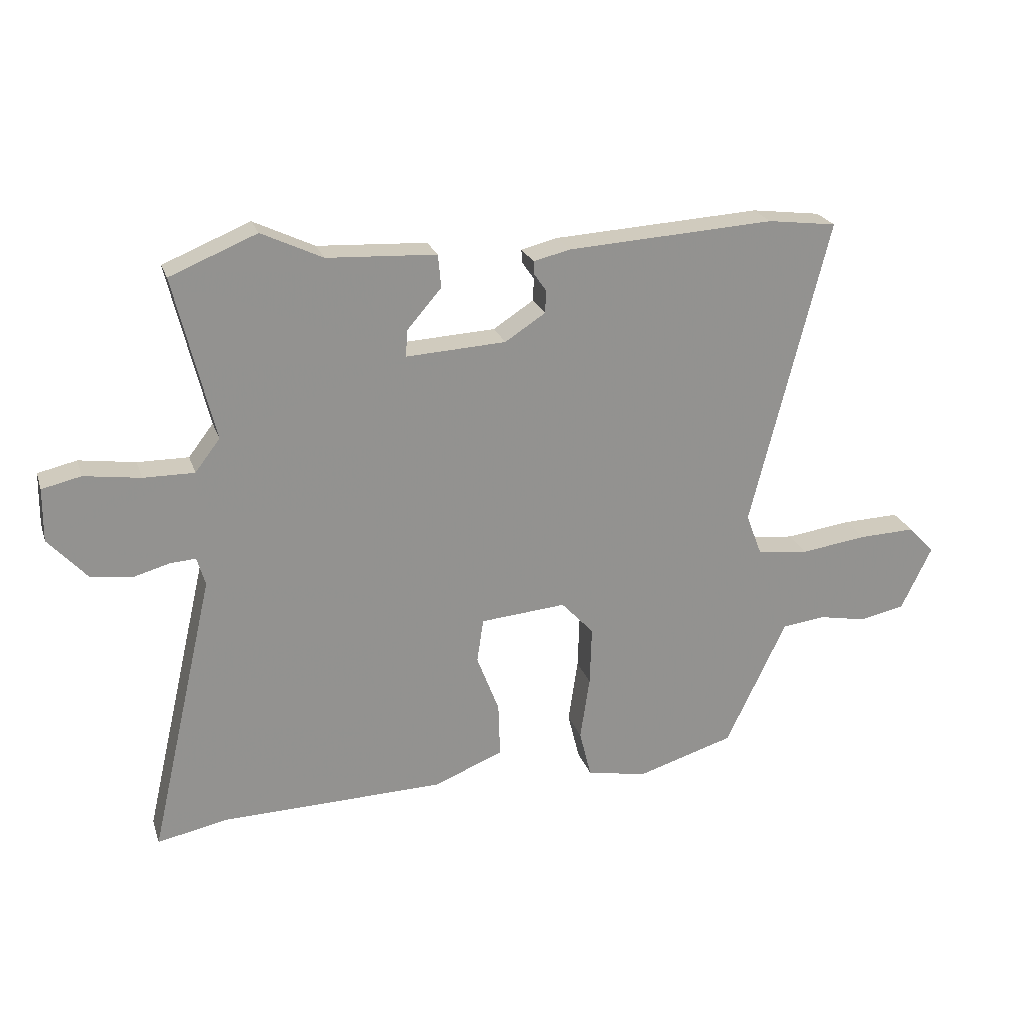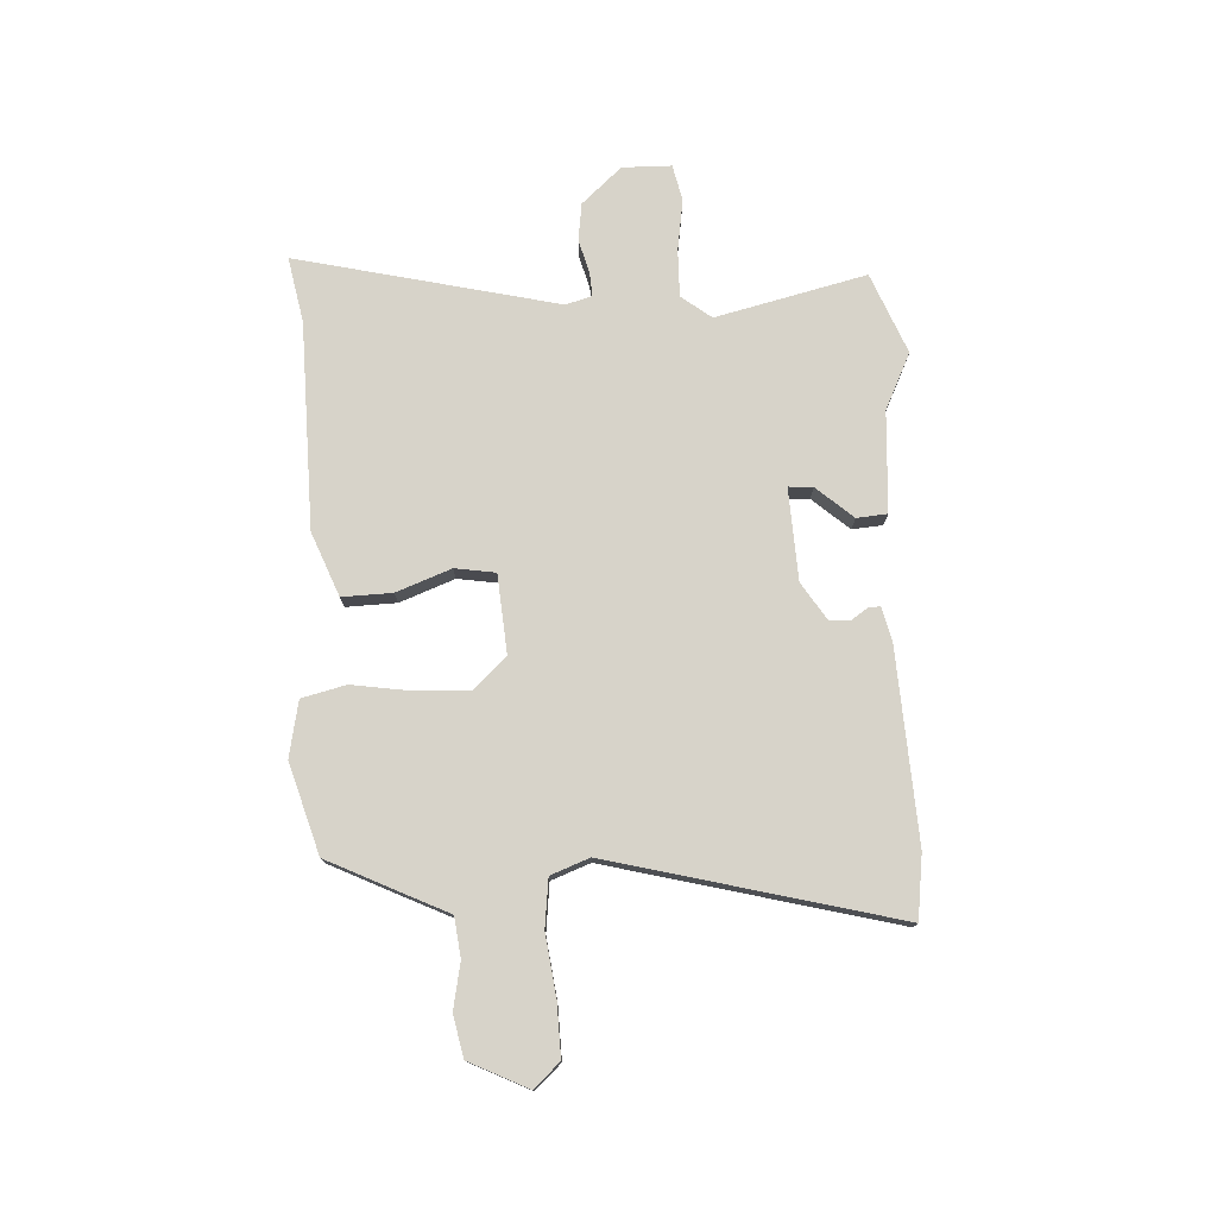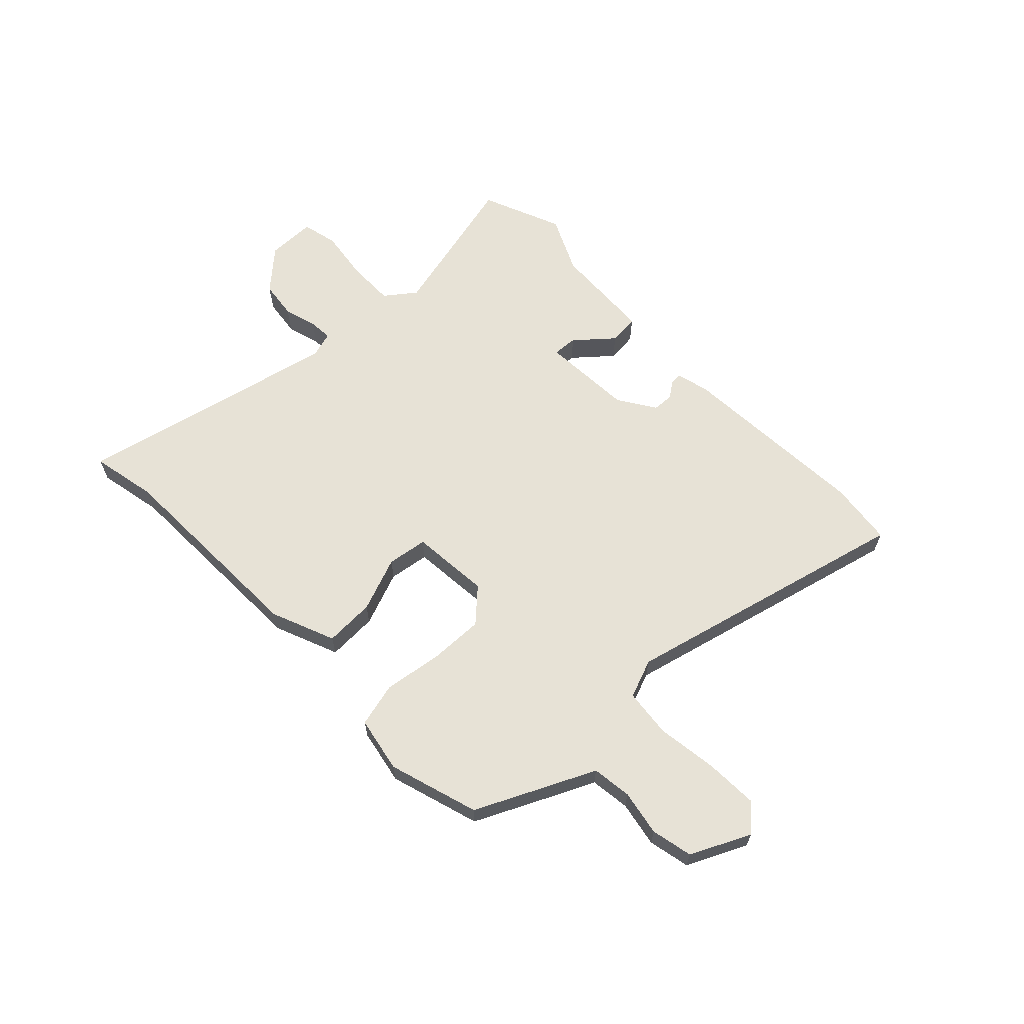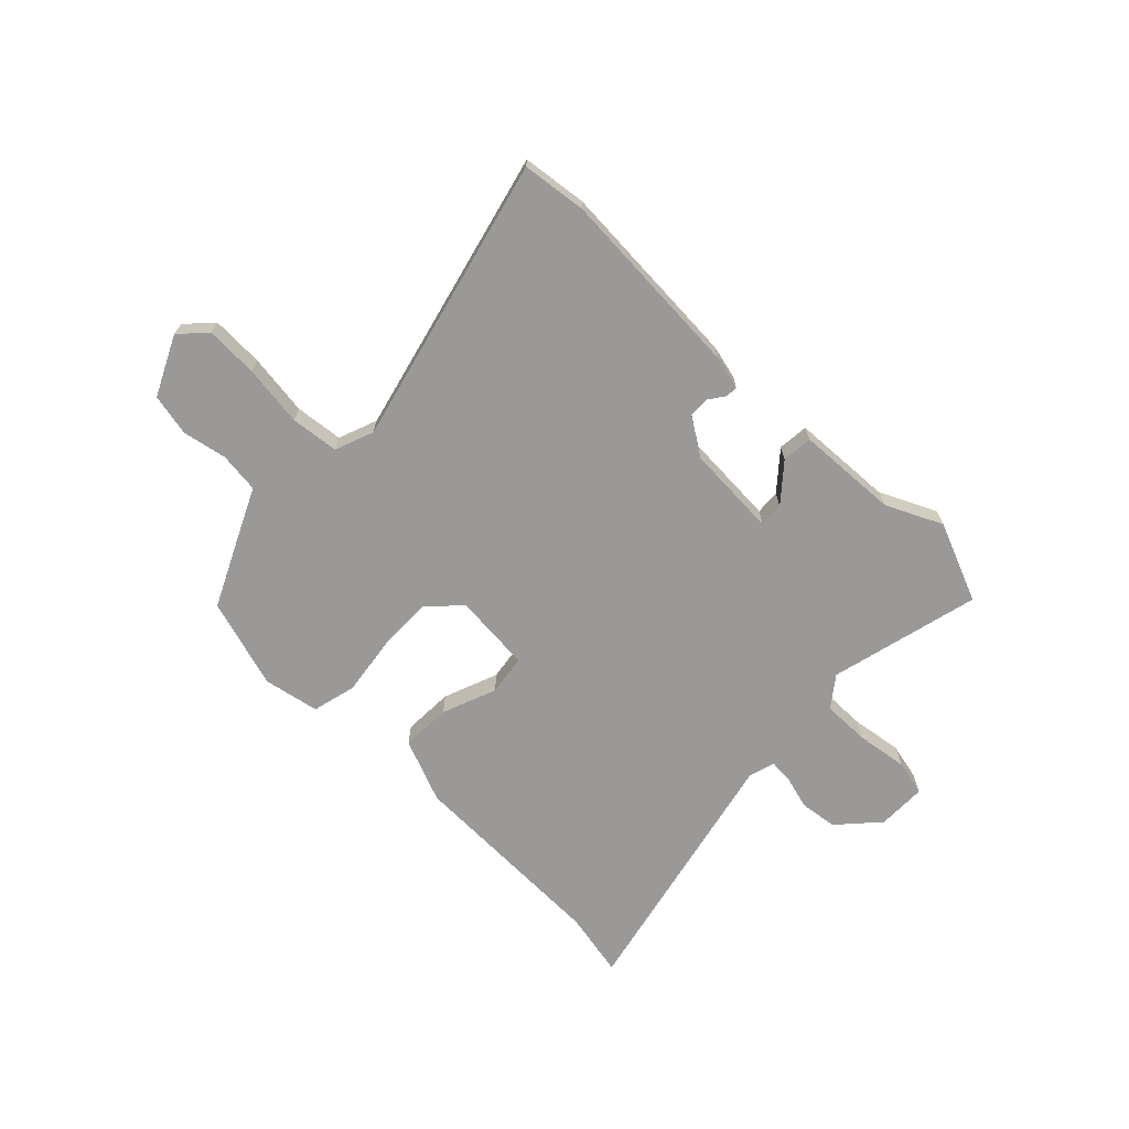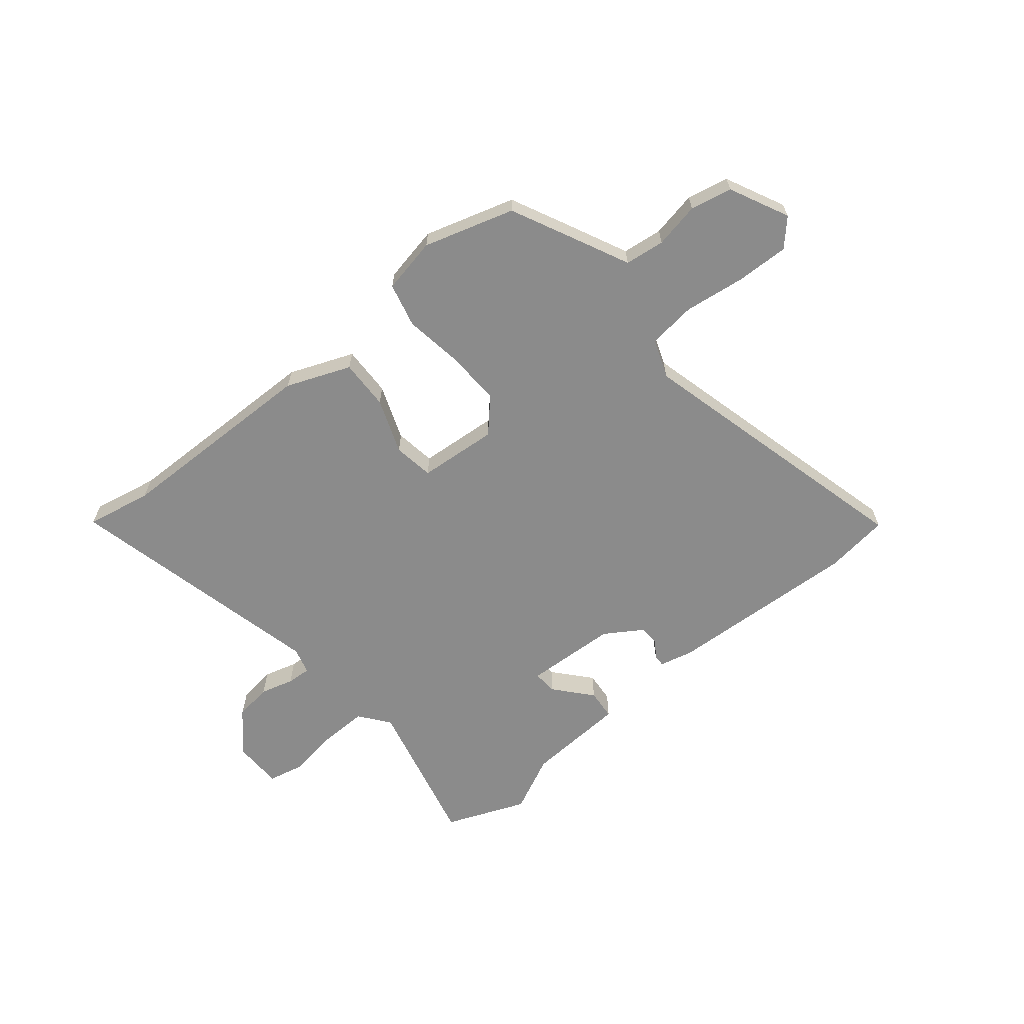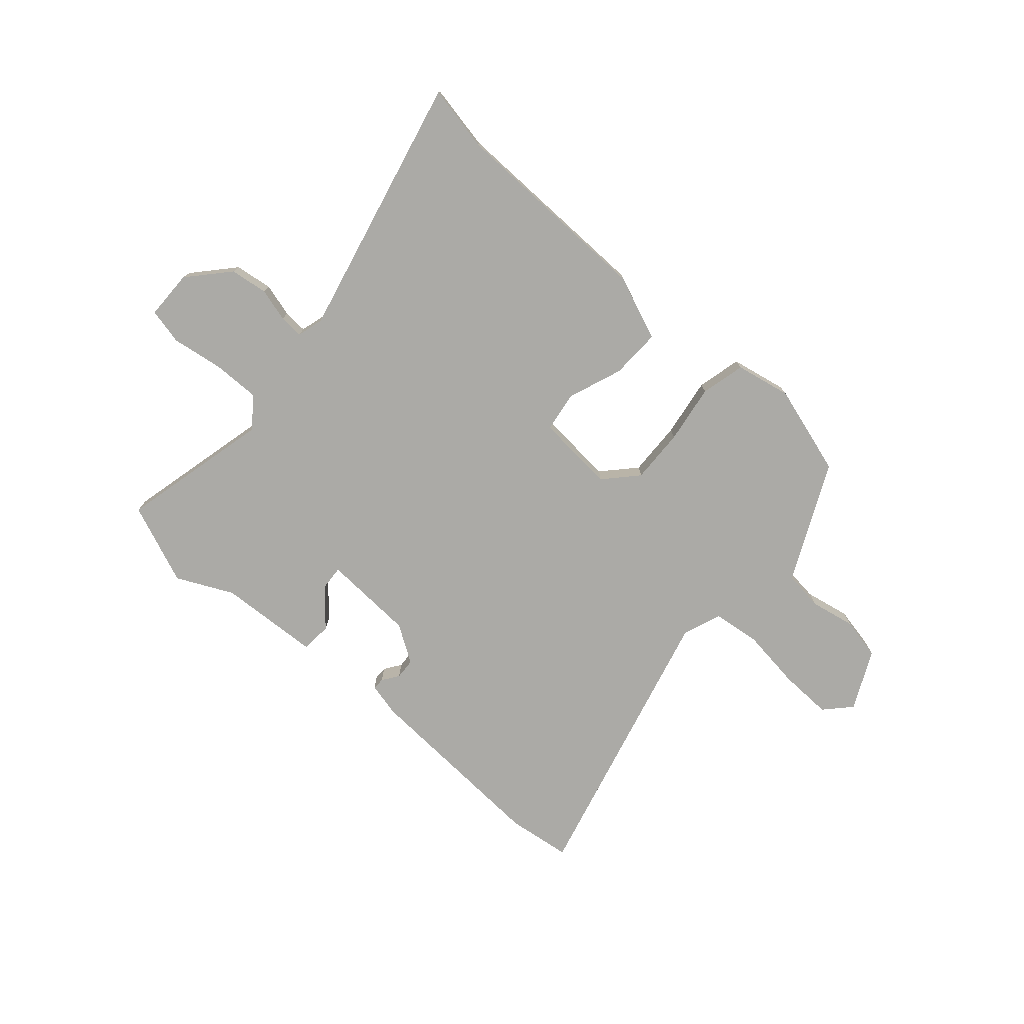
<metadata>
{"format":"obj","ext":"obj","renderer":"f3d","projection":"perspective","resolution":1024,"background":"white","views":[{"elev":23.4,"azim":163.7,"up":"+Z"},{"elev":76.1,"azim":-92.7,"up":"+Y"},{"elev":63.3,"azim":-134.1,"up":"+Y"},{"elev":-68.9,"azim":-44.4,"up":"+Y"},{"elev":-63.9,"azim":-140.4,"up":"+Y"},{"elev":-75.8,"azim":138.8,"up":"+Y"}]}
</metadata>
<code>
v 0.376 0.07 0.551
v 0.523 0.07 0.491
v 0.456 0.07 0.215
v 0.498 0.07 0.16
v 0.584 0.07 0.161
v 0.679 0.07 0.175
v 0.745 0.07 0.16
v 0.746 0.07 0.07
v 0.68 0.07 -0.003
v 0.611 0.07 -0.012
v 0.55 0.07 0.005
v 0.506 0.07 0.008
v 0.492 0.07 -0.04
v 0.602 0.07 -0.52
v 0.482 0.07 -0.496
v 0.103 0.07 -0.488
v -0.014 0.07 -0.441
v -0.011 0.07 -0.349
v 0.027 0.07 -0.249
v 0.016 0.07 -0.175
v -0.129 0.07 -0.163
v -0.184 0.07 -0.222
v -0.181 0.07 -0.322
v -0.165 0.07 -0.43
v -0.185 0.07 -0.511
v -0.287 0.07 -0.531
v -0.452 0.07 -0.481
v -0.51 0.07 -0.36
v -0.555 0.07 -0.265
v -0.628 0.07 -0.256
v -0.711 0.07 -0.272
v -0.787 0.07 -0.256
v -0.839 0.07 -0.148
v -0.795 0.07 -0.101
v -0.699 0.07 -0.104
v -0.587 0.07 -0.119
v -0.499 0.07 -0.109
v -0.472 0.07 -0.038
v -0.604 0.07 0.487
v -0.487 0.07 0.502
v -0.135 0.07 0.482
v -0.073 0.07 0.467
v -0.074 0.07 0.445
v -0.095 0.07 0.415
v -0.093 0.07 0.377
v -0.025 0.07 0.333
v 0.144 0.07 0.324
v 0.141 0.07 0.369
v 0.083 0.07 0.436
v 0.088 0.07 0.492
v 0.273 0.07 0.502
v 0.376 0 0.551
v 0.523 0 0.491
v 0.456 0 0.215
v 0.498 0 0.16
v 0.584 0 0.161
v 0.679 0 0.175
v 0.745 0 0.16
v 0.746 0 0.07
v 0.68 0 -0.003
v 0.611 0 -0.012
v 0.55 0 0.005
v 0.506 0 0.008
v 0.492 0 -0.04
v 0.602 0 -0.52
v 0.482 0 -0.496
v 0.103 0 -0.488
v -0.014 0 -0.441
v -0.011 0 -0.349
v 0.027 0 -0.249
v 0.016 0 -0.175
v -0.129 0 -0.163
v -0.184 0 -0.222
v -0.181 0 -0.322
v -0.165 0 -0.43
v -0.185 0 -0.511
v -0.287 0 -0.531
v -0.452 0 -0.481
v -0.51 0 -0.36
v -0.555 0 -0.265
v -0.628 0 -0.256
v -0.711 0 -0.272
v -0.787 0 -0.256
v -0.839 0 -0.148
v -0.795 0 -0.101
v -0.699 0 -0.104
v -0.587 0 -0.119
v -0.499 0 -0.109
v -0.472 0 -0.038
v -0.604 0 0.487
v -0.487 0 0.502
v -0.135 0 0.482
v -0.073 0 0.467
v -0.074 0 0.445
v -0.095 0 0.415
v -0.093 0 0.377
v -0.025 0 0.333
v 0.144 0 0.324
v 0.141 0 0.369
v 0.083 0 0.436
v 0.088 0 0.492
v 0.273 0 0.502
f 48 49 50 51
f 47 48 51 1
f 41 42 43 44
f 41 44 45
f 38 39 40 41
f 37 38 41 45
f 33 34 35 36
f 33 36 37
f 30 31 32 33
f 29 30 33 37
f 23 24 25 26
f 22 23 26 27
f 21 22 27 28
f 16 17 18 19
f 15 16 19 20
f 13 14 15 20
f 12 13 20 21
f 8 9 10 11
f 8 11 12
f 5 6 7 8
f 4 5 8 12
f 3 4 12 21
f 47 1 2 3
f 46 47 3 21
f 29 37 45 46
f 21 28 29 46
f 102 101 100 99
f 52 102 99 98
f 95 94 93 92
f 96 95 92
f 92 91 90 89
f 96 92 89 88
f 87 86 85 84
f 88 87 84
f 84 83 82 81
f 88 84 81 80
f 77 76 75 74
f 78 77 74 73
f 79 78 73 72
f 70 69 68 67
f 71 70 67 66
f 71 66 65 64
f 72 71 64 63
f 62 61 60 59
f 63 62 59
f 59 58 57 56
f 63 59 56 55
f 72 63 55 54
f 54 53 52 98
f 72 54 98 97
f 97 96 88 80
f 97 80 79 72
f 1 52 53 2
f 2 53 54 3
f 3 54 55 4
f 4 55 56 5
f 5 56 57 6
f 6 57 58 7
f 7 58 59 8
f 8 59 60 9
f 9 60 61 10
f 10 61 62 11
f 11 62 63 12
f 12 63 64 13
f 13 64 65 14
f 14 65 66 15
f 15 66 67 16
f 16 67 68 17
f 17 68 69 18
f 18 69 70 19
f 19 70 71 20
f 20 71 72 21
f 21 72 73 22
f 22 73 74 23
f 23 74 75 24
f 24 75 76 25
f 25 76 77 26
f 26 77 78 27
f 27 78 79 28
f 28 79 80 29
f 29 80 81 30
f 30 81 82 31
f 31 82 83 32
f 32 83 84 33
f 33 84 85 34
f 34 85 86 35
f 35 86 87 36
f 36 87 88 37
f 37 88 89 38
f 38 89 90 39
f 39 90 91 40
f 40 91 92 41
f 41 92 93 42
f 42 93 94 43
f 43 94 95 44
f 44 95 96 45
f 45 96 97 46
f 46 97 98 47
f 47 98 99 48
f 48 99 100 49
f 49 100 101 50
f 50 101 102 51
f 51 102 52 1

</code>
